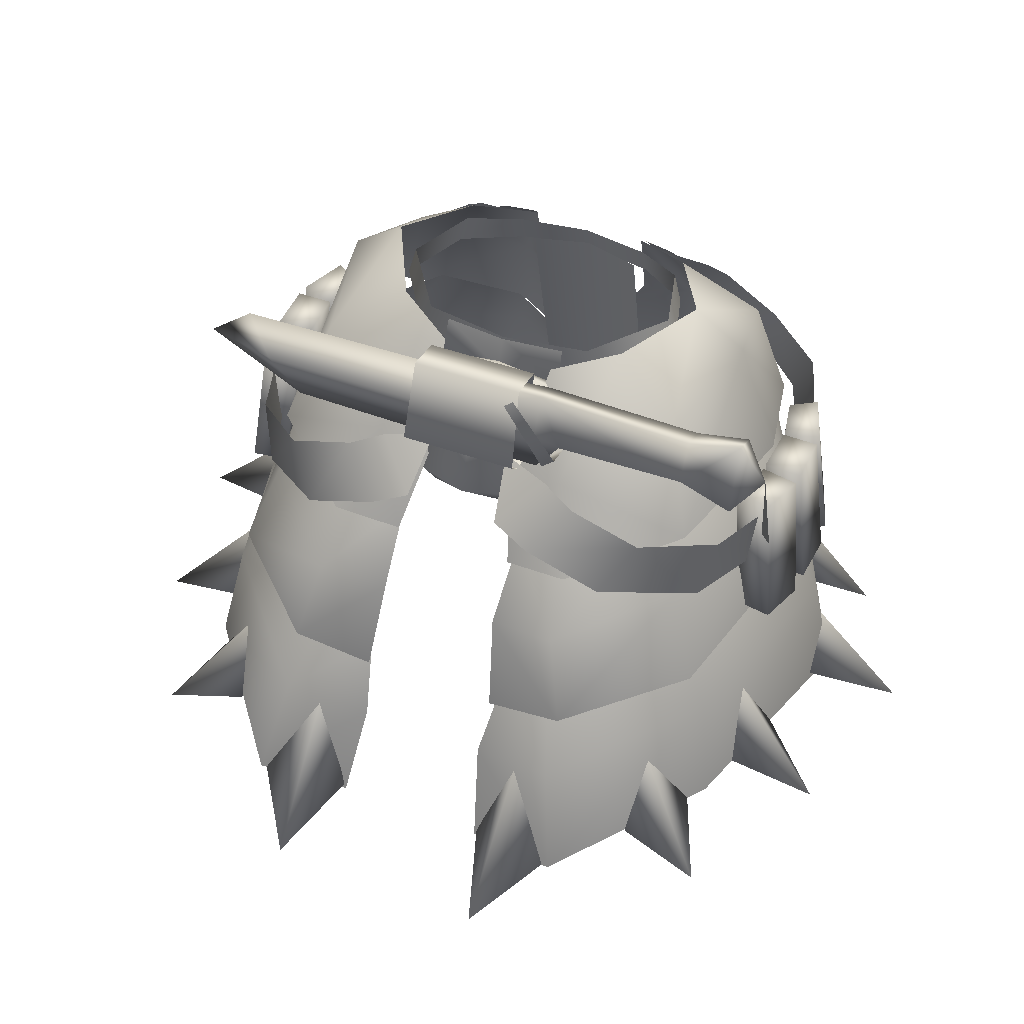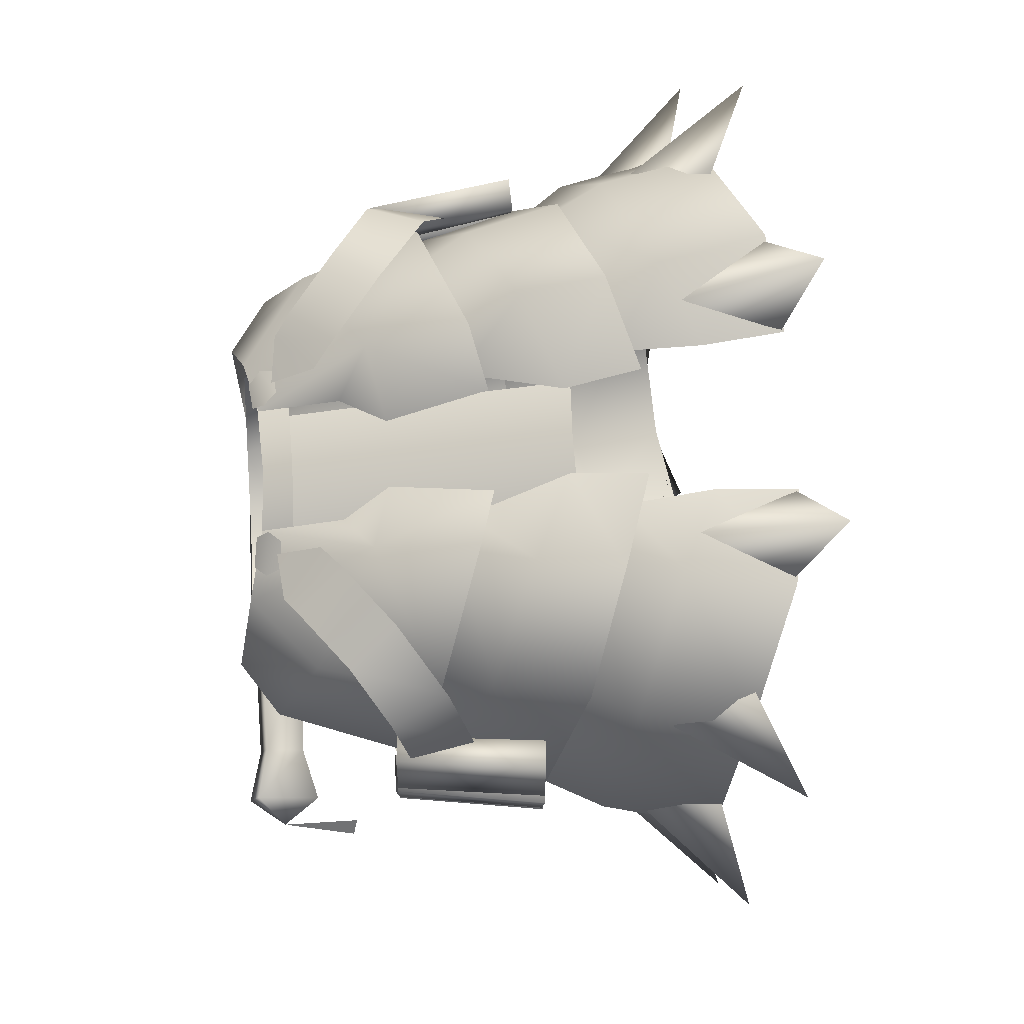
<metadata>
{"format":"obj","ext":"obj","renderer":"f3d","projection":"perspective","resolution":1024,"background":"white","views":[{"elev":46.6,"azim":-156.7,"up":"+Y"},{"elev":75.1,"azim":-93.4,"up":"+Z"}]}
</metadata>
<code>
g mesh00
v -13.44 7.013 -9.428
v -21.48 1.986 -13.99
v -18.75 7.439 0.5117
v -34.33 -9.843 3.57
v -29.24 -10.16 7.69
v -30.36 -10.04 2.31
v -32.69 -8.997 -10.62
v -29.99 -9.758 -4.254
v -28.46 -9.039 -9.825
v -34.46 -9.742 2.075
v -32.64 -26.1 2.066
v -30.25 -9.89 2.281
v -5.178 -4.84 -21.88
v -6.913 -13.06 -27.05
v -11.24 -2.663 -22.46
v -26.17 -15.35 16.12
v -12.31 -20.51 24.03
v -11.24 -9.188 21.46
v -5.628 -22.26 21.01
v -3.713 -10.98 17.99
v -6.745 -5.861 16.62
v -21.48 1.986 -13.99
v -11.24 -2.663 -22.46
v -6.52 5.723 -13.82
v -22.38 -2.216 13.85
v -24.71 3.343 0.488
v -29.61 -10.49 0.4595
v -25.43 -9.204 -18.83
v -7.353 -36.2 -37.06
v -8.691 -46.98 -41.45
v -19.24 -45.27 -43.55
v -30.12 -36.27 17.89
v -32.09 -47.86 19.02
v -16.92 -41.42 27.07
v -19.24 -52.74 27.49
v -7.985 -45.42 25.04
v -8.708 -54.05 25.83
v -30.12 -36.27 17.89
v -26.54 -29.32 16.8
v -37.27 -32.48 0.3961
v -32.94 -24.18 -0.06179
v -30.99 -31.44 -23.87
v -14.53 -33.47 24.23
v -8.541 -35.76 22.9
v -6.87 -18.96 -31.26
v -7.886 -29.69 -34.74
v -16.94 -27.51 -35.64
v -25.65 -20.99 16.61
v -27.98 -31.23 17.84
v -14.63 -26.19 25.68
v -16.03 -35.46 26.17
v -4.742 -30.39 22.85
v -5.8 -38.63 24.76
v -20.95 -13.08 16.06
v -12.3 -17.97 21.79
v -7.971 -19.16 20.01
v -33.5 -34.74 -16.45
v -34.58 -43.14 -21.37
v -44.54 -46.52 -20
v -36.61 -43.7 -12.95
v -26.82 -35.61 -30.91
v -25.97 -44.13 -35.69
v -35.34 -46.17 -37.53
v -31.44 -43.17 -28.8
v -37.37 -36.51 0.976
v -38.45 -43.6 -3.937
v -49.16 -47.87 0.5719
v -38.49 -45.26 5.333
v -31.44 -39.65 16.89
v -34.13 -46.74 14.05
v -40.23 -52.89 19.75
v -29.12 -48.21 21.15
v -12.85 -35.26 -38.88
v -8.873 -46.39 -41.11
v -12.58 -48.7 -51.92
v -18.47 -45.11 -43.55
v -12.85 -43.32 26.1
v -18.47 -52.67 27.37
v -14.17 -57.98 32.7
v -8.873 -53.75 25.76
v -30.25 -9.89 2.281
v -34.27 -9.659 -3.736
v -29.97 -9.687 -3.609
v -36.39 -25.74 -4.208
v -32.32 -25.84 -4.092
v -36.71 -26 1.95
v -32.16 -26.02 -5.892
v -29.99 -9.758 -4.254
v -34.22 -9.715 -5.049
v -32.32 -25.84 -4.092
v -36.39 -25.74 -4.208
v -29.97 -9.687 -3.609
v -34.27 -9.659 -3.736
v -30.96 -26.37 9.37
v -29.24 -10.16 7.69
v -32.25 -9.965 9.338
v -33.1 -26.2 3.335
v -30.36 -10.04 2.31
v -29.24 -10.16 7.69
v -30.96 -26.37 9.37
v -34.19 -26.11 10.93
v -36.33 -25.94 4.897
v -29.97 -9.687 -3.609
v -30.25 -9.89 2.281
v -32.64 -26.1 2.066
v -9.647 -8.722 -28.26
v -13.8 -3.952 -24.7
v -5.416 -6.753 -27.33
v -9.944 -2.127 -23.5
v -4.487 -1.371 -21.73
v -30.63 -25.23 -11.8
v -28.46 -9.039 -9.825
v -29.99 -9.758 -4.254
v -32.16 -26.02 -5.892
v -36.25 -25.91 -6.724
v -34.64 -25.12 -12.55
v -17.31 -0.8423 16.95
v -12.64 -5.526 19.67
v -14.96 1.042 15.64
v -10.1 -3.318 18.33
v -9.785 1.64 15.14
v -30.63 -25.23 -11.8
v -34.64 -25.12 -12.55
v -28.46 -9.039 -9.825
v -32.69 -8.997 -10.62
v -33.1 -26.2 3.335
v -36.33 -25.94 4.897
v -30.36 -10.04 2.31
v -34.33 -9.843 3.57
v -40.16 -44.76 0.3628
v -33.03 -43.02 -26.88
v -16.92 -33.89 -38.98
v -26.54 -23.82 -21.64
v -14.59 -26.4 -32.83
v -8.541 -28.71 -32.46
v -25.65 -20.99 16.61
v -31.21 -15.05 0.4341
v -26.59 -9.156 0.4785
v -25.65 -15.95 -21.32
v -21.33 -8.974 -17.38
v -14.63 -17.86 -32.36
v -12.71 -10.76 -26.05
v -7.273 -11.77 -24.55
v -34.46 -26.05 0.4135
v -29.21 -26.09 -24.68
v -6.843 3.268 14.21
v -13.66 5.169 10.16
v -14.36 -11.45 -28.33
f 1 2 3
f 4 5 6
f 7 8 9
f 10 11 12
f 13 14 15
f 16 17 18
f 17 19 18
f 18 19 20
f 18 20 21
f 22 1 23
f 23 1 24
f 23 24 13
f 18 25 16
f 16 25 26
f 16 26 27
f 27 26 28
f 29 30 31
f 32 33 34
f 34 33 35
f 34 35 36
f 36 35 37
f 38 39 40
f 40 39 41
f 40 41 42
f 39 32 43
f 43 32 34
f 43 34 44
f 44 34 36
f 45 46 47
f 48 49 50
f 50 49 51
f 50 51 52
f 52 51 53
f 54 48 55
f 55 48 50
f 55 50 56
f 56 50 52
f 57 58 59
f 59 58 60
f 59 60 57
f 61 62 63
f 63 62 64
f 63 64 61
f 65 66 67
f 67 66 68
f 67 68 65
f 69 70 71
f 71 70 72
f 71 72 69
f 73 74 75
f 75 74 76
f 75 76 73
f 77 78 79
f 79 78 80
f 79 80 77
f 10 81 82
f 82 81 83
f 84 85 86
f 87 88 89
f 90 91 92
f 92 91 93
f 94 95 96
f 97 98 99
f 99 100 97
f 97 100 101
f 97 101 102
f 102 101 4
f 5 4 96
f 96 4 101
f 96 101 94
f 103 104 85
f 85 104 105
f 85 105 86
f 106 107 108
f 108 107 109
f 108 109 110
f 111 112 113
f 113 114 111
f 111 114 115
f 111 115 116
f 116 115 7
f 117 118 119
f 119 118 120
f 119 120 121
f 122 123 124
f 124 123 125
f 8 7 89
f 89 7 115
f 89 115 87
f 126 127 128
f 128 127 129
f 11 10 86
f 86 10 82
f 86 82 84
f 33 38 130
f 130 38 40
f 130 40 131
f 131 40 42
f 131 42 31
f 31 42 132
f 31 132 29
f 41 133 42
f 42 133 134
f 42 134 132
f 132 134 135
f 132 135 29
f 136 54 137
f 137 54 138
f 137 138 139
f 139 138 140
f 139 140 141
f 141 140 142
f 141 142 143
f 49 136 144
f 144 136 137
f 144 137 145
f 145 137 139
f 145 139 47
f 47 139 141
f 47 141 45
f 45 141 143
f 21 146 18
f 18 146 147
f 18 147 25
f 25 147 3
f 25 3 26
f 26 3 2
f 26 2 28
f 28 2 15
f 28 15 148
f 148 15 14
v 16.92 -41.42 27.07
v 26.54 -29.32 16.8
v 14.53 -33.47 24.23
v 14.63 -26.19 25.68
v 20.95 -13.08 16.06
v 12.3 -17.97 21.79
v 6.843 3.268 14.21
v 11.24 -9.188 21.46
v 13.66 5.169 10.16
v 22.38 -2.216 13.85
v 18.75 7.439 0.5117
v 6.843 3.268 14.21
v 6.747 -5.861 16.62
v 11.24 -9.188 21.46
v 3.713 -10.98 17.99
v 5.628 -22.26 21.01
v 25.43 -9.204 -18.83
v 14.36 -11.45 -28.33
v 11.24 -2.663 -22.46
v 6.913 -13.06 -27.05
v 5.178 -4.84 -21.88
v 30.12 -36.27 17.89
v 19.24 -52.74 27.49
v 32.09 -47.86 19.02
v 8.541 -35.76 22.9
v 7.985 -45.42 25.04
v 8.708 -54.05 25.83
v 25.65 -20.99 16.61
v 16.03 -35.46 26.17
v 27.98 -31.23 17.84
v 7.971 -19.16 20.01
v 4.742 -30.39 22.85
v 5.8 -38.63 24.76
v 33.5 -34.74 -16.45
v 36.61 -43.7 -12.95
v 44.54 -46.52 -20
v 34.58 -43.14 -21.37
v 26.82 -35.61 -30.91
v 31.44 -43.17 -28.8
v 35.34 -46.17 -37.53
v 25.97 -44.13 -35.69
v 37.37 -36.51 0.976
v 38.49 -45.26 5.333
v 49.16 -47.87 0.5719
v 38.45 -43.6 -3.937
v 31.44 -39.65 16.89
v 29.12 -48.21 21.15
v 40.23 -52.89 19.75
v 34.13 -46.74 14.05
v 12.85 -35.26 -38.88
v 18.47 -45.11 -43.6
v 12.58 -48.7 -51.92
v 8.873 -46.39 -41.11
v 12.85 -43.32 26.1
v 8.873 -53.75 25.76
v 14.17 -57.98 32.7
v 18.47 -52.67 27.37
v 30.25 -9.89 2.281
v 32.64 -26.1 2.066
v 36.71 -26 1.95
v 30.36 -10.04 2.31
v 34.33 -9.843 3.57
v 33.1 -26.2 3.335
v 36.33 -25.94 4.897
v 28.46 -9.039 -9.825
v 32.69 -8.997 -10.62
v 30.63 -25.23 -11.8
v 34.64 -25.12 -12.55
v 29.99 -9.758 -4.254
v 32.16 -26.02 -5.892
v 36.25 -25.91 -6.724
v 29.97 -9.687 -3.609
v 34.27 -9.659 -3.736
v 32.32 -25.84 -4.092
v 36.39 -25.74 -4.208
v 29.24 -10.16 7.69
v 30.96 -26.37 9.37
v 34.19 -26.11 10.93
v 29.24 -10.16 7.69
v 30.36 -10.04 2.31
v 30.96 -26.37 9.37
v 36.39 -25.74 -4.208
v 34.27 -9.659 -3.736
v 34.46 -9.742 2.075
v 29.97 -9.687 -3.609
v 30.25 -9.89 2.281
v 36.33 -25.94 4.897
v 34.33 -9.843 3.57
v 32.25 -9.965 9.338
v 30.36 -10.04 2.31
v 29.24 -10.16 7.69
v 30.25 -9.89 2.281
v 29.97 -9.687 -3.609
v 32.64 -26.1 2.066
v 13.8 -3.952 -24.7
v 9.647 -8.722 -28.26
v 9.944 -2.127 -23.5
v 5.416 -6.753 -27.33
v 4.487 -1.371 -21.73
v 29.99 -9.758 -4.254
v 28.46 -9.039 -9.825
v 32.16 -26.02 -5.892
v 9.785 1.64 15.14
v 10.1 -3.318 18.33
v 14.96 1.042 15.64
v 12.64 -5.526 19.67
v 17.31 -0.8423 16.95
v 34.64 -25.12 -12.55
v 32.69 -8.997 -10.62
v 34.22 -9.715 -5.049
v 28.46 -9.039 -9.825
v 29.99 -9.758 -4.254
v 6.52 5.723 -13.82
v 21.48 1.986 -13.99
v 24.71 3.343 0.488
v 29.61 -10.49 0.4595
v 26.31 -15.35 16.12
v 13.44 7.013 -9.428
v 12.31 -20.51 24.03
v 30.12 -36.27 17.89
v 31.22 -24.18 -0.06179
v 37.27 -32.48 0.3961
v 26.54 -23.82 -21.64
v 30.99 -31.44 -23.87
v 14.59 -26.4 -32.83
v 16.92 -33.89 -38.98
v 8.541 -28.71 -32.46
v 7.353 -36.2 -37.06
v 8.691 -46.98 -41.45
v 19.24 -45.27 -43.6
v 33.03 -43.02 -26.88
v 40.16 -44.76 0.3628
v 25.65 -20.99 16.61
v 27.44 -9.156 0.4785
v 31.21 -15.05 0.4341
v 21.33 -8.974 -17.38
v 25.65 -15.95 -21.32
v 12.71 -10.76 -26.05
v 14.63 -17.86 -32.36
v 7.273 -11.77 -24.55
v 6.87 -18.96 -31.26
v 7.886 -29.69 -34.74
v 16.94 -27.51 -35.64
v 29.21 -26.09 -24.68
v 34.46 -26.05 0.4135
v 33.1 -26.2 3.335
v 32.32 -25.84 -4.092
v 30.63 -25.23 -11.8
f 149 150 151
f 152 153 154
f 155 156 157
f 157 156 158
f 157 158 159
f 160 161 162
f 162 161 163
f 162 163 164
f 165 166 167
f 167 166 168
f 167 168 169
f 150 149 170
f 170 149 171
f 170 171 172
f 151 173 149
f 149 173 174
f 149 174 171
f 171 174 175
f 153 152 176
f 176 152 177
f 176 177 178
f 154 179 152
f 152 179 180
f 152 180 177
f 177 180 181
f 182 183 184
f 184 183 185
f 184 185 182
f 186 187 188
f 188 187 189
f 188 189 186
f 190 191 192
f 192 191 193
f 192 193 190
f 194 195 196
f 196 195 197
f 196 197 194
f 198 199 200
f 200 199 201
f 200 201 198
f 202 203 204
f 204 203 205
f 204 205 202
f 206 207 208
f 209 210 211
f 211 210 212
f 213 214 215
f 215 214 216
f 217 218 219
f 220 221 222
f 222 221 223
f 224 225 226
f 227 228 229
f 230 231 232
f 232 231 233
f 232 233 234
f 235 236 237
f 237 236 238
f 237 238 239
f 240 241 242
f 243 244 245
f 245 244 246
f 245 246 247
f 248 249 250
f 251 252 253
f 253 252 254
f 253 254 255
f 256 257 258
f 258 257 259
f 258 259 260
f 169 261 167
f 167 261 262
f 167 262 165
f 165 262 263
f 165 263 264
f 264 263 265
f 261 266 262
f 262 266 159
f 262 159 263
f 263 159 158
f 263 158 265
f 265 158 162
f 265 162 267
f 267 162 164
f 150 268 269
f 269 268 270
f 269 270 271
f 271 270 272
f 271 272 273
f 273 272 274
f 273 274 275
f 275 274 276
f 277 276 278
f 278 276 274
f 278 274 279
f 279 274 272
f 279 272 280
f 280 272 270
f 280 270 172
f 172 270 268
f 153 281 282
f 282 281 283
f 282 283 284
f 284 283 285
f 284 285 286
f 286 285 287
f 286 287 288
f 288 287 289
f 290 289 291
f 291 289 287
f 291 287 292
f 292 287 285
f 292 285 293
f 293 285 283
f 293 283 178
f 178 283 281
f 228 294 229
f 229 294 235
f 229 235 226
f 226 235 237
f 226 237 224
f 241 295 242
f 242 295 230
f 242 230 208
f 208 230 232
f 208 232 206
f 249 296 250
f 250 296 256
f 250 256 219
f 219 256 258
f 219 258 217
v 0 2.999 13.71
v 7.986 -0.0407 13.06
v 7.986 3.596 11.82
v 7.216 2.552 15.12
v 10.46 4.41 12.53
v 7.39 3.939 13.57
v 9.857 -2.391 -18.06
v 8.36 3.038 -15.92
v 7.233 3.038 -13.12
v -9.857 -2.391 -18.06
v -8.36 3.038 -15.92
v -4.999 2.759 -18.6
v -25.52 7.606 -20.57
v -31.33 9.029 -20.44
v -25.62 6.555 -17.62
v 7.074 -0.7662 -24.28
v -5.758 8.241 -21.08
v 6.859 8.02 -21.08
v -16 6.243 -1.26
v -14.34 1.336 7.939
v -13.45 4.879 7.955
v -11.25 1.809 -19.41
v -8.328 -1.102 -22.23
v -8.253 2.539 -19.16
v 0 -0.3026 14.67
v -7.986 3.596 11.82
v -7.986 -0.0407 13.06
v -7.986 3.596 11.82
v -13.45 4.879 7.955
v -7.986 -0.0407 13.06
v -14.34 1.336 7.939
v 14.34 1.336 7.939
v 17.06 2.552 -1.313
v 13.45 4.879 7.955
v 16 6.243 -1.298
v 7.986 -0.0407 13.06
v 14.34 1.336 7.939
v 7.986 3.596 11.82
v 13.45 4.879 7.955
v -7.39 3.939 13.57
v -10.46 4.41 12.53
v -7.216 2.552 15.12
v -11.76 3.022 13.59
v -8.49 1.117 15.61
v -11.36 1.439 14.65
v 11.76 3.022 13.59
v 8.49 1.117 15.61
v 11.36 1.439 14.65
v 0 4.359 -13.45
v 7.233 3.038 -13.12
v 6.115 5.238 -15.86
v 0 5.726 -15.86
v 0 2.759 -19.9
v -6.115 5.238 -15.86
v -8.36 3.038 -15.92
v -9.761 -7.82 -19.12
v -5.5 -6.74 -22.6
v -5.368 -10.84 -19.92
v 0 -6.36 -24.56
v 0 -7.82 -14.92
v 5.368 -10.84 -19.92
v 7.956 -7.82 -14.92
v 9.761 -7.82 -19.12
v 4.999 2.759 -18.6
v 5.5 -6.74 -22.6
v 7.027 6.882 -11.65
v 0 3.233 -13.52
v 0 6.882 -12.39
v 5.143 2.311 -19.16
v 5.206 6.863 -19.16
v -8.13 6.71 -17.49
v 33.28 3.235 -20.44
v 25.03 2.067 -19.16
v 21.38 -1.101 -22.1
v 33.28 3.235 -20.44
v 25.1 3.245 -22.23
v 28.78 6.287 -19.28
v -25.62 6.555 -17.62
v -8.13 6.71 -17.49
v -8.183 7.869 -20.57
v -34.44 4.907 -20.31
v -31.46 0.8353 -20.18
v -31.38 7.723 -17.49
v -25.52 3.456 -22.49
v -31.52 1.994 -23.26
v -5.758 8.241 -21.08
v -5.745 7.335 -16.72
v 6.859 8.02 -21.08
v 6.871 7.114 -16.72
v -35.88 -3.231 -21.33
v -34.5 -3.792 -19.67
v -34.44 4.907 -20.31
v -7.233 3.038 -13.12
v -7.956 -7.82 -14.92
v 0 -11.3 -19.92
v -7.233 3.038 -13.12
v -8.13 6.71 -17.49
v -11.25 1.809 -19.41
v -25.62 6.555 -17.62
v -25.61 2.403 -19.54
v -31.38 7.723 -17.49
v -31.46 0.8353 -20.18
v -8.328 -1.102 -22.23
v 5.155 -1.058 -22.23
v -8.178 3.718 -22.23
v 5.217 3.491 -22.23
v -8.183 7.869 -20.57
v 5.155 -1.058 -22.23
v 5.217 3.491 -22.23
v 5.206 6.863 -19.16
v 5.143 2.311 -19.16
v -11.18 2.987 -22.49
v -6.322 -0.538 -24.28
v 7.165 -2.178 -22.62
v -6.337 -2.097 -22.62
v 7.086 -1.672 -20.18
v -6.436 -1.463 -20.18
v 6.871 7.114 -16.72
v -5.745 7.335 -16.72
v -5.325 7.142 -21.72
v -4.28 6.268 -21.85
v -11.14 2.076 -23.77
v -9.825 1.115 -24.15
v -11.09 0.9167 -19.41
v -9.92 0.06194 -19.8
v -5.4 5.962 -17.62
v -4.228 5.109 -17.87
v -17.05 2.552 -1.275
v -9.669 7.08 -10.72
v -10.9 3.389 -10.73
v 0.003001 7.087 -12.23
v 0.003001 3.396 -12.25
v 9.669 7.08 -10.72
v 10.9 3.389 -10.75
v 16 6.243 -1.298
v 17.06 2.552 -1.313
v 8.36 3.038 -15.92
v -7.027 6.882 -11.65
v -25.61 2.403 -19.54
f 297 298 299
f 300 301 302
f 303 304 305
f 306 307 308
f 309 310 311
f 312 313 314
f 315 316 317
f 318 319 320
f 298 297 321
f 321 297 322
f 321 322 323
f 324 325 326
f 326 325 327
f 328 329 330
f 330 329 331
f 332 333 334
f 334 333 335
f 336 337 338
f 338 337 339
f 338 339 340
f 340 339 341
f 301 300 342
f 342 300 343
f 342 343 344
f 345 346 347
f 348 349 350
f 350 349 308
f 350 308 351
f 352 353 354
f 354 353 355
f 356 357 358
f 358 357 359
f 304 303 360
f 360 303 361
f 360 361 355
f 305 362 363
f 363 362 364
f 365 366 367
f 368 369 370
f 371 372 373
f 374 375 309
f 309 375 376
f 377 378 379
f 380 381 310
f 382 383 384
f 384 383 385
f 386 387 388
f 307 306 389
f 389 306 390
f 389 390 356
f 356 390 391
f 356 391 357
f 351 392 350
f 350 392 345
f 350 345 348
f 348 345 347
f 348 347 349
f 320 393 394
f 394 393 395
f 394 395 396
f 396 395 397
f 396 397 398
f 367 320 365
f 365 320 399
f 365 399 400
f 400 399 401
f 400 401 402
f 402 401 403
f 402 403 366
f 366 403 375
f 404 405 372
f 372 405 406
f 372 406 373
f 373 406 369
f 373 369 371
f 406 407 369
f 369 407 404
f 369 404 370
f 370 404 372
f 370 372 368
f 310 309 380
f 380 309 376
f 380 376 408
f 408 376 401
f 408 401 319
f 313 312 409
f 409 312 410
f 409 410 411
f 411 410 412
f 411 412 413
f 413 412 414
f 413 414 415
f 416 417 418
f 418 417 419
f 418 419 420
f 420 419 421
f 420 421 422
f 422 421 423
f 316 315 424
f 424 315 425
f 424 425 426
f 426 425 427
f 426 427 428
f 428 427 429
f 428 429 430
f 430 429 431
f 430 431 432
f 346 433 347
f 347 433 360
f 347 360 349
f 349 360 355
f 349 355 308
f 308 355 353
f 308 353 306
f 306 353 352
f 306 352 390
f 390 352 354
f 390 354 391
f 391 354 355
f 391 355 357
f 357 355 361
f 357 361 359
f 359 361 303
f 359 303 358
f 358 303 305
f 358 305 356
f 356 305 363
f 356 363 389
f 389 363 364
f 389 364 434
f 319 318 408
f 408 318 435
f 408 435 380
f 380 435 378
f 380 378 381
f 381 378 377
f 381 377 310
f 310 377 379
f 310 379 311
v 34.49 -11.97 0.591
v 32.12 -11.62 9.072
v 32.69 -19.62 0.7763
v 17.31 -0.8423 16.95
v 12.64 -5.526 19.67
v 19.59 -11.1 20.62
v 9.647 -8.722 -28.26
v 13.8 -3.952 -24.7
v 18.2 -12.61 -27.59
v 21.6 -6.983 -24.33
v 27.68 -16.85 -19.7
v 29.13 -9.993 -17.54
v 26.9 -16.15 17.49
v 29.55 -9.917 15.76
v 23.55 -5.854 17.85
v 32.69 -19.62 0.7763
v 31.89 -19.01 -8.334
v 34.49 -11.97 0.591
v 32.98 -11.59 -6.71
v 27.68 -16.85 -19.7
v 29.13 -9.993 -17.54
v 31.89 -19.01 -8.334
v 32.98 -11.59 -6.71
v 29.55 -9.917 15.76
v 26.9 -16.15 17.49
v 30.32 -18.36 9.774
f 436 437 438
f 439 440 441
f 442 443 444
f 444 443 445
f 444 445 446
f 446 445 447
f 448 449 441
f 441 449 450
f 441 450 439
f 451 452 453
f 453 452 454
f 455 456 457
f 457 456 458
f 459 460 437
f 437 460 461
f 437 461 438
v -32.69 -19.62 0.7763
v -30.32 -18.36 9.774
v -34.49 -11.97 0.591
v -27.68 -16.85 -19.7
v -29.13 -9.993 -17.54
v -21.6 -6.983 -24.33
v -12.64 -5.526 19.67
v -17.31 -0.8423 16.95
v -23.55 -5.854 17.85
v -13.8 -3.952 -24.7
v -9.647 -8.722 -28.26
v -18.2 -12.61 -27.59
v -29.55 -9.917 15.76
v -26.9 -16.15 17.49
v -19.59 -11.1 20.62
v -34.49 -11.97 0.591
v -32.98 -11.59 -6.71
v -32.69 -19.62 0.7763
v -31.89 -19.01 -8.334
v -27.68 -16.85 -19.7
v -31.89 -19.01 -8.334
v -29.13 -9.993 -17.54
v -32.98 -11.59 -6.71
v -26.9 -16.15 17.49
v -29.55 -9.917 15.76
v -32.12 -11.62 9.072
f 462 463 464
f 465 466 467
f 468 469 470
f 471 472 467
f 467 472 473
f 467 473 465
f 474 475 470
f 470 475 476
f 470 476 468
f 477 478 479
f 479 478 480
f 481 482 483
f 483 482 484
f 485 486 463
f 463 486 487
f 463 487 464
v 6.492 -22.56 18
v 0 -30.98 21.47
v 6.42 -31.18 19.97
v 6.547 0.3486 12.79
v 0 0.5185 14.37
v 6.564 -13.94 16.04
v 0 -22.36 19.51
v 0 -13.73 17.55
v -6.547 0.3486 12.79
v -6.564 -13.94 16.04
v -6.492 -22.56 18
v -6.42 -31.18 19.97
f 488 489 490
f 491 492 493
f 489 488 494
f 494 488 493
f 494 493 495
f 495 493 492
f 495 492 496
f 496 497 495
f 495 497 498
f 495 498 494
f 494 498 499
f 494 499 489

</code>
